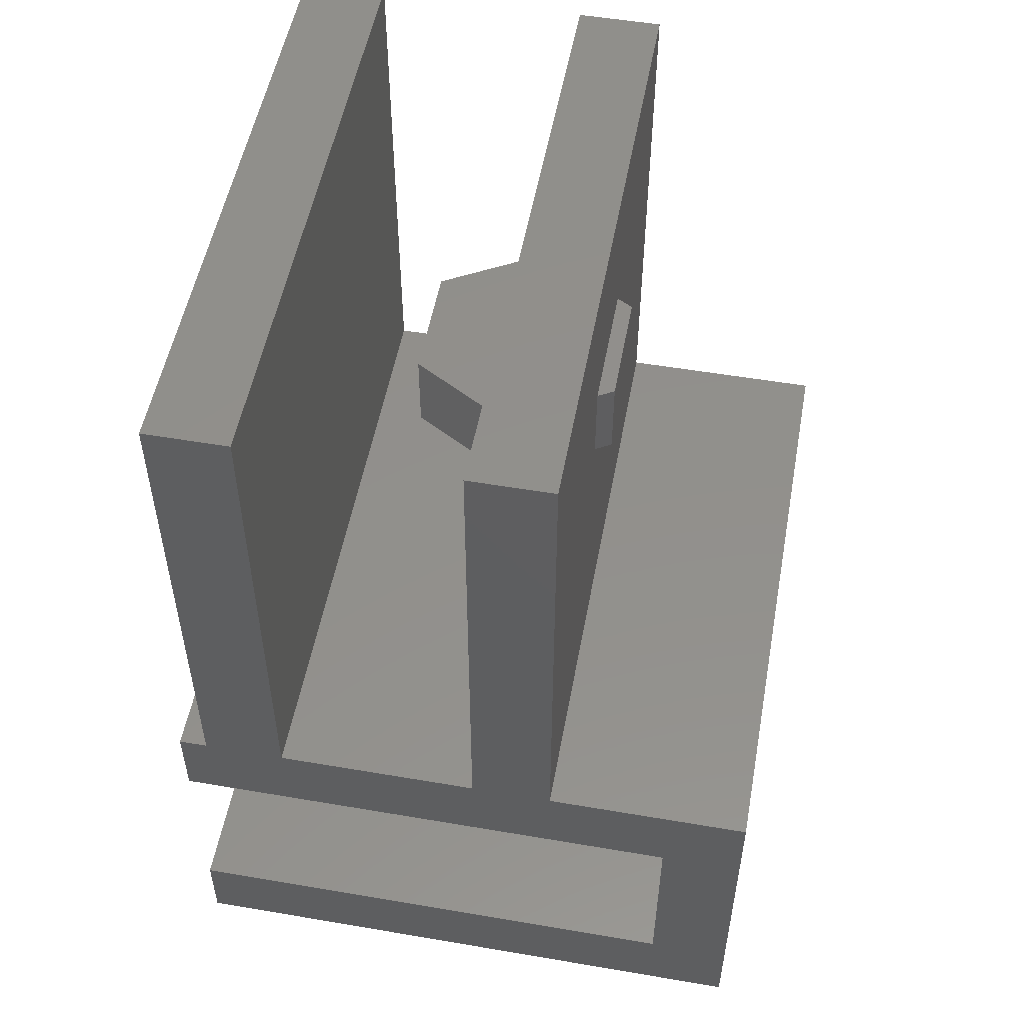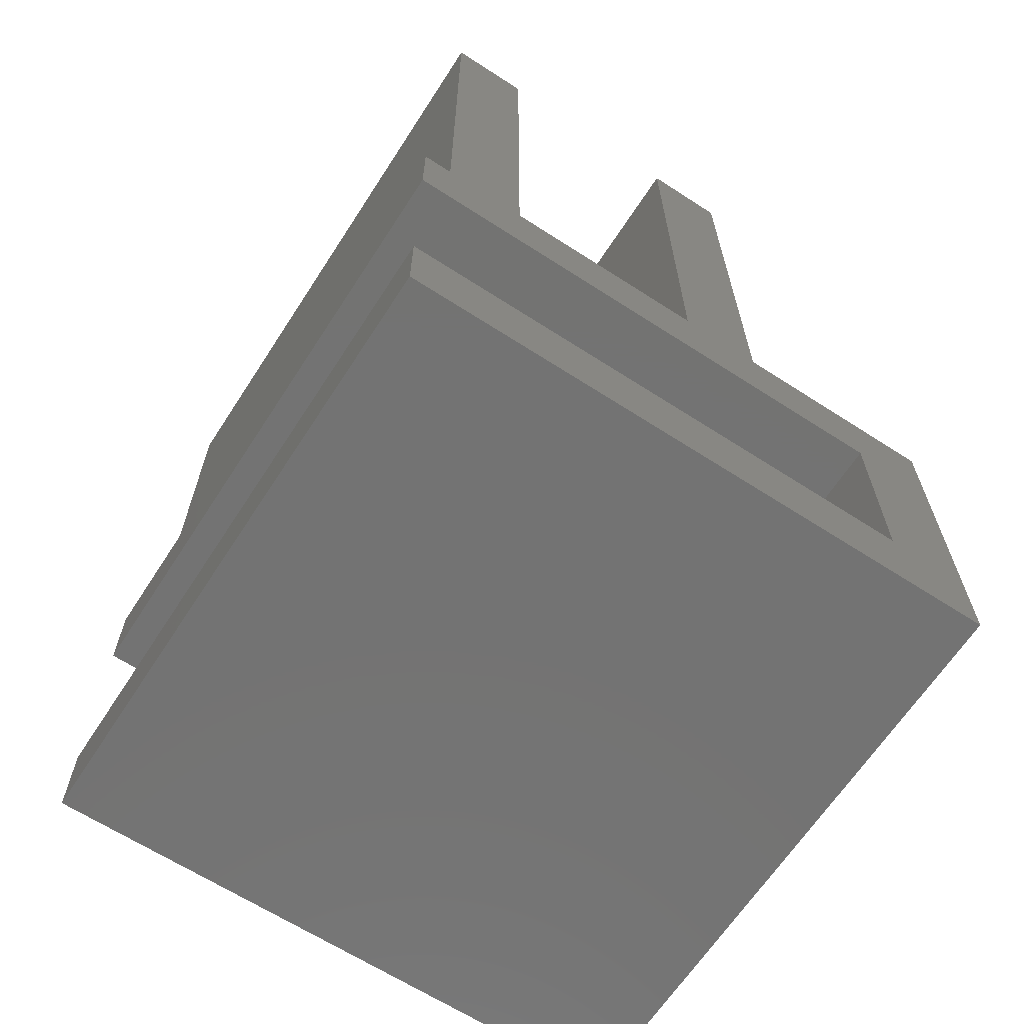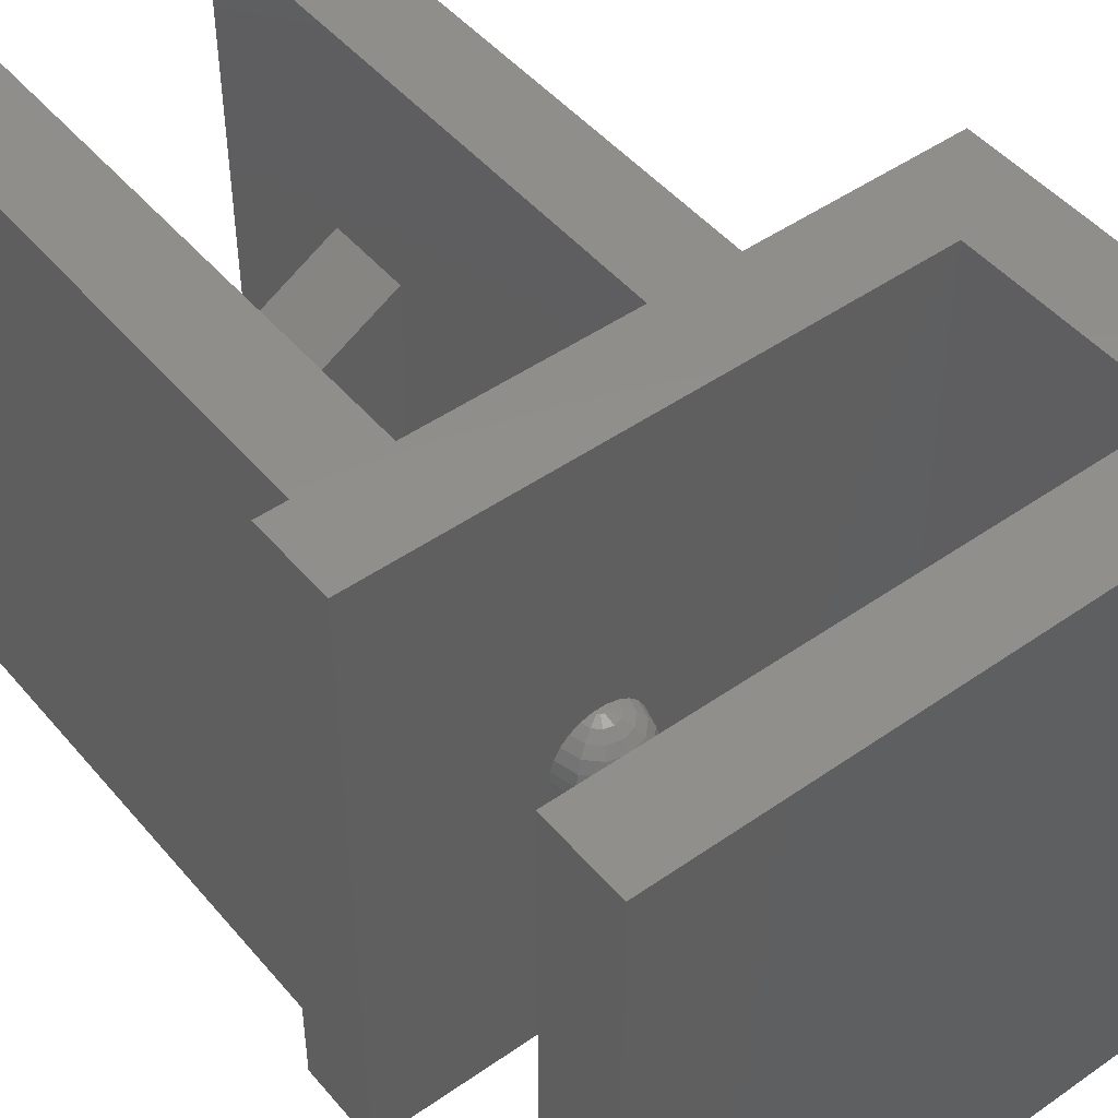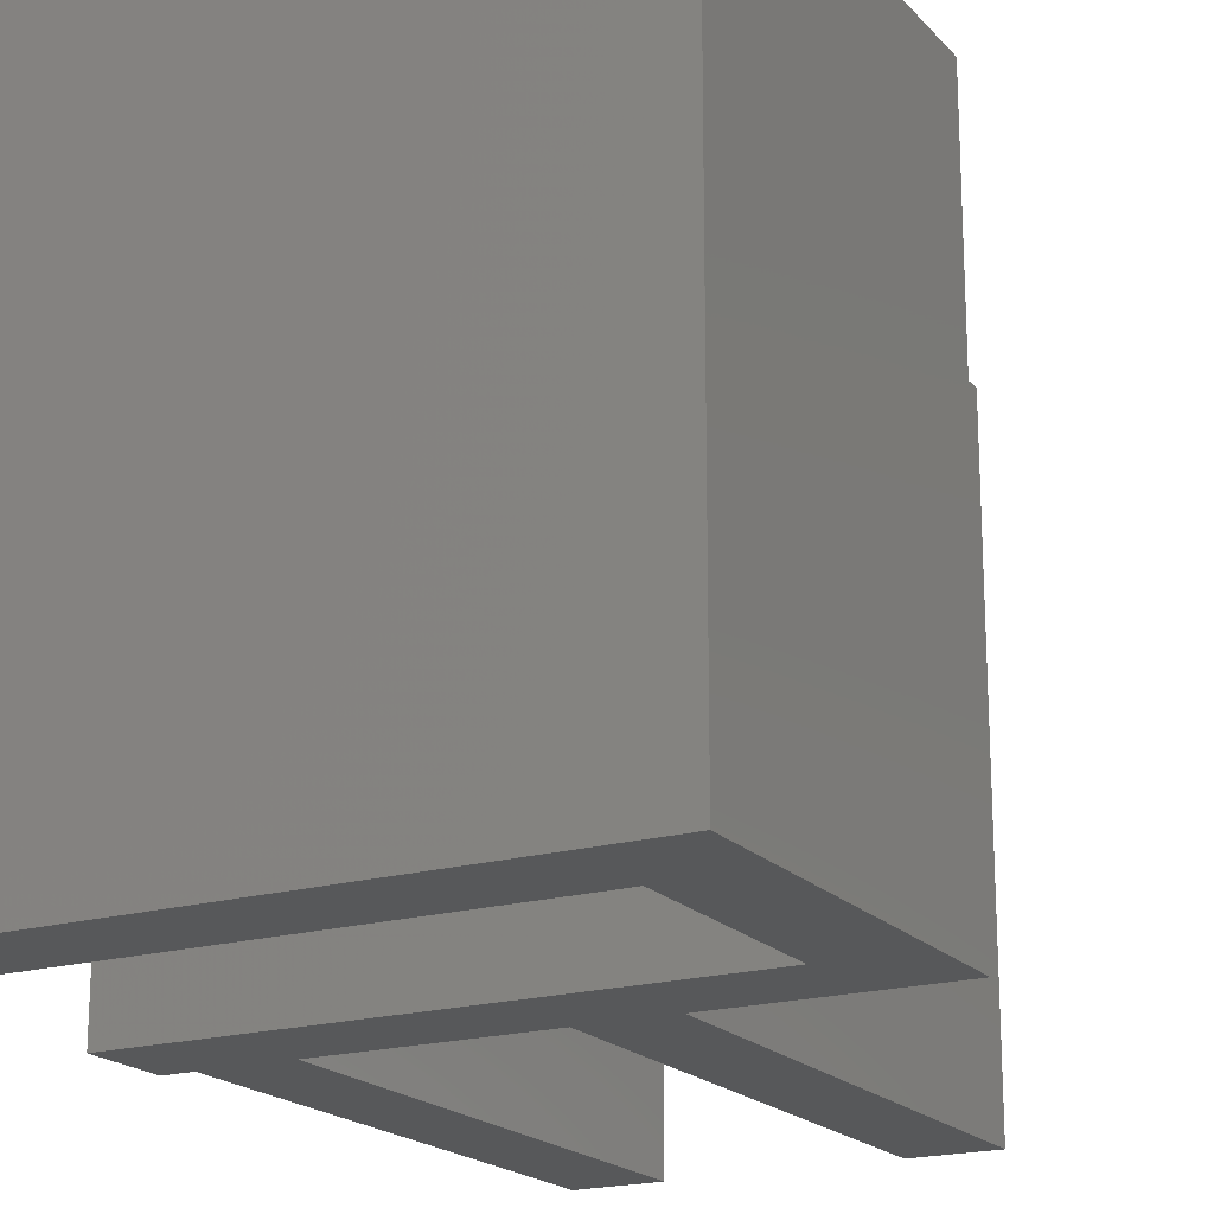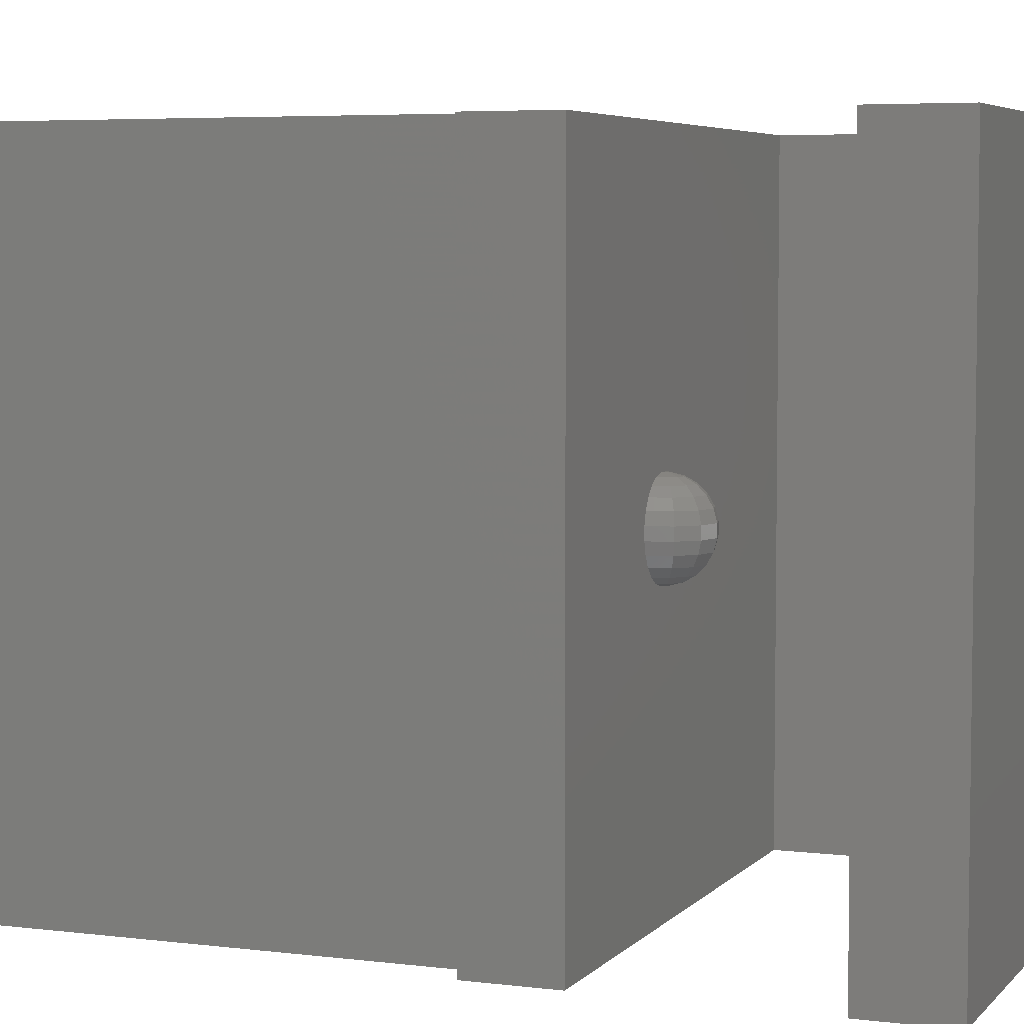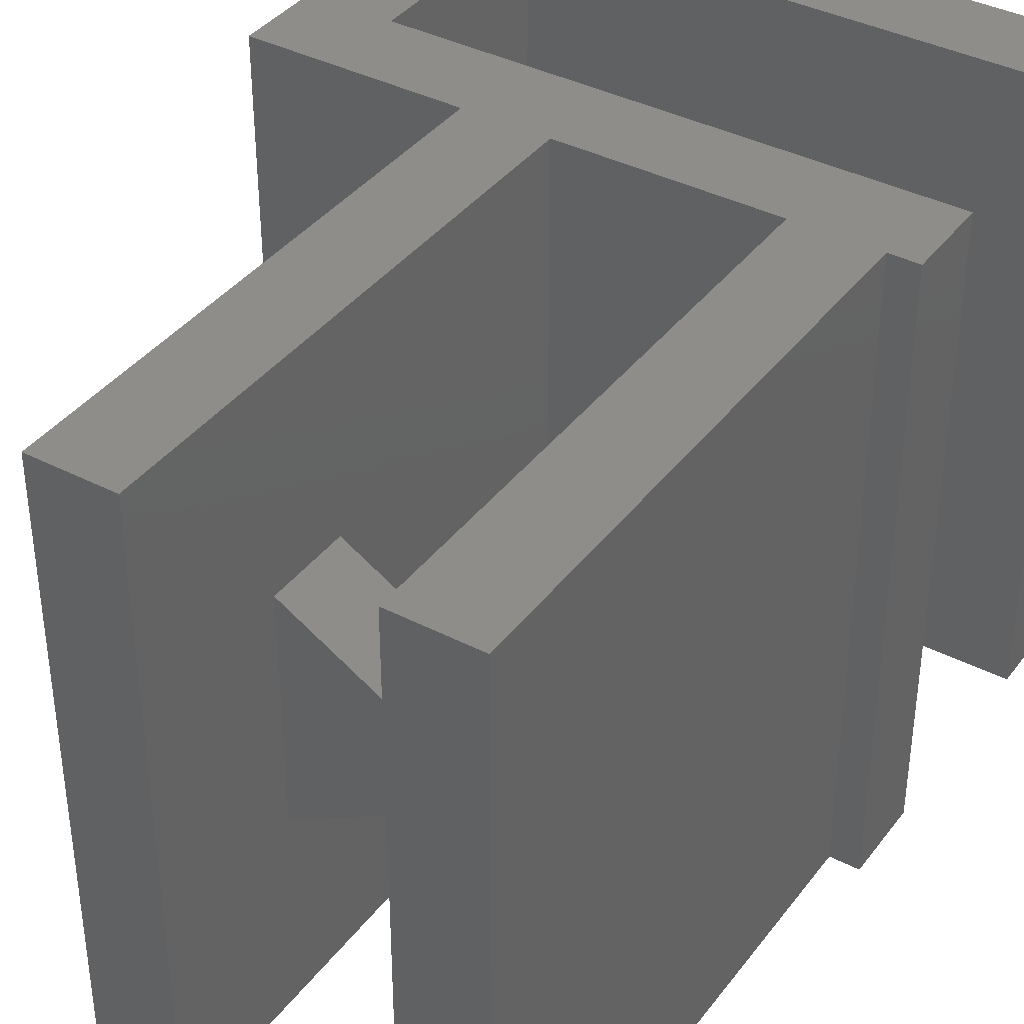
<metadata>
{"format":"stl","ext":"stl","renderer":"f3d","projection":"perspective","resolution":1024,"background":"white","views":[{"elev":52.7,"azim":10.4,"up":"+Y"},{"elev":-65.2,"azim":-33.0,"up":"+Y"},{"elev":47.9,"azim":-38.1,"up":"+Z"},{"elev":-19.3,"azim":28.5,"up":"+Z"},{"elev":5.2,"azim":-68.6,"up":"+Z"},{"elev":38.7,"azim":-147.0,"up":"+Z"}]}
</metadata>
<code>
# stl→obj: 216 verts, 428 faces
v -0.7 -7 15
v -0.7 -7 0
v 14 -7 0
v 14 -7 15
v -0.7 -5 0
v 12 -5 0
v 12 -0 0
v -0.7 0 0
v -0.7 2 0
v 0 2 0
v 2 2 0
v 0 14.7 0
v 14 2 0
v 7 2 0
v 7 14.7 0
v 9 2 0
v 9 14.7 0
v 2 14.7 0
v -0.7 -5 15
v 12 -5 15
v 9 14.7 15
v 7 2 15
v 9 2 15
v 0 2 15
v 2 2 15
v 2 14.7 15
v 0 14.7 15
v -0.7 0 15
v 14 2 15
v 12 -0 15
v 7 14.7 15
v -0.7 2 15
v 9 9 5.905
v 9 9 9.095
v 9 11 9.095
v 9 11 5.905
v 7 11 10.25
v 7 11 4.75
v 7 9 10.25
v 7 9 4.75
v 4.361 -0 6.442
v 3.442 -0 7.361
v 4.639 -0 6.442
v 3.442 -0 7.639
v 4.908 -0 6.515
v 3.515 -0 7.908
v 3.654 -0 8.149
v 5.149 -0 6.654
v 3.851 -0 8.346
v 4.092 -0 8.485
v 4.361 -0 8.558
v 5.485 -0 7.092
v 5.346 -0 6.851
v 5.346 -0 8.149
v 5.485 -0 7.908
v 4.639 -0 8.558
v 5.558 -0 7.639
v 5.558 -0 7.361
v 4.908 -0 8.485
v 5.149 -0 8.346
v 4.092 -0 6.515
v 3.851 -0 6.654
v 3.654 -0 6.851
v 3.515 -0 7.092
v 5.293 -5 8.109
v 3.509 -5 7.631
v 3.509 -5 7.369
v 3.576 -5 7.117
v 3.707 -5 6.891
v 3.891 -5 6.707
v 4.369 -5 6.509
v 4.117 -5 6.576
v 4.631 -5 6.509
v 4.883 -5 6.576
v 5.424 -5 7.883
v 5.491 -5 7.631
v 3.707 -5 8.109
v 3.891 -5 8.293
v 5.109 -5 6.707
v 4.117 -5 8.424
v 5.293 -5 6.891
v 5.424 -5 7.117
v 4.369 -5 8.491
v 5.491 -5 7.369
v 4.631 -5 8.491
v 4.883 -5 8.424
v 5.109 -5 8.293
v 3.576 -5 7.883
v 9.382 9 6.125
v 9.382 9 8.875
v 9.382 11 6.125
v 9.382 11 8.875
v 4.618 9 8.875
v 4.618 9 6.125
v 4.618 11 8.875
v 4.618 11 6.125
v 3.584 -0.5288 7.361
v 3.647 -0.4927 7.092
v 3.584 -0.5288 7.639
v 3.767 -0.4231 6.851
v 3.938 -0.3247 6.654
v 4.146 -0.2041 6.515
v 4.379 -0.06961 6.442
v 4.621 -0.06961 6.442
v 4.57 -0.1206 6.442
v 4.5 -0.1392 6.442
v 4.43 -0.1206 6.442
v 4.854 -0.2041 6.515
v 5.062 -0.3247 6.654
v 5.233 -0.4231 6.851
v 5.353 -0.4927 7.092
v 5.416 -0.5288 7.361
v 5.416 -0.5288 7.639
v 5.353 -0.4927 7.908
v 5.233 -0.4231 8.149
v 5.062 -0.3247 8.346
v 4.854 -0.2041 8.485
v 4.621 -0.06961 8.558
v 4.379 -0.06961 8.558
v 4.5 -0.1392 8.558
v 4.43 -0.1206 8.558
v 4.57 -0.1206 8.558
v 4.146 -0.2041 8.485
v 3.938 -0.3247 8.346
v 3.767 -0.4231 8.149
v 3.647 -0.4927 7.908
v 4.387 -4.935 8.491
v 4.613 -4.935 8.491
v 4.565 -4.887 8.491
v 4.5 -4.869 8.491
v 4.435 -4.887 8.491
v 4.387 -4.935 6.509
v 4.435 -4.887 6.509
v 4.5 -4.869 6.509
v 4.565 -4.887 6.509
v 4.613 -4.935 6.509
v 3.971 -0.9159 7.361
v 4.007 -0.8534 7.092
v 3.971 -0.9159 7.639
v 4.077 -0.7329 6.851
v 4.007 -0.8534 7.908
v 4.175 -0.5624 6.654
v 4.296 -0.3535 6.515
v 4.5 -0.4082 6.515
v 4.704 -0.3535 6.515
v 4.825 -0.5624 6.654
v 4.923 -0.7329 6.851
v 4.993 -0.8534 7.092
v 5.029 -0.9159 7.361
v 5.029 -0.9159 7.639
v 4.993 -0.8534 7.908
v 4.923 -0.7329 8.149
v 4.825 -0.5624 8.346
v 4.704 -0.3535 8.485
v 4.5 -0.4082 8.485
v 4.296 -0.3535 8.485
v 4.175 -0.5624 8.346
v 4.077 -0.7329 8.149
v 3.641 -4.504 7.369
v 3.641 -4.504 7.631
v 3.7 -4.538 7.883
v 3.813 -4.603 8.109
v 3.973 -4.696 8.293
v 4.169 -4.809 8.424
v 4.309 -4.669 8.424
v 4.5 -4.617 8.424
v 4.691 -4.669 8.424
v 4.831 -4.809 8.424
v 5.027 -4.696 8.293
v 5.187 -4.603 8.109
v 5.3 -4.538 7.883
v 5.359 -4.504 7.631
v 5.359 -4.504 7.369
v 5.3 -4.538 7.117
v 5.187 -4.603 6.891
v 5.027 -4.696 6.707
v 4.831 -4.809 6.576
v 4.691 -4.669 6.576
v 4.5 -4.617 6.576
v 4.309 -4.669 6.576
v 4.169 -4.809 6.576
v 3.973 -4.696 6.707
v 3.813 -4.603 6.891
v 3.7 -4.538 7.117
v 4.5 -1.058 7.361
v 4.5 -0.9855 7.092
v 4.5 -1.058 7.639
v 4.5 -0.8462 6.851
v 4.5 -0.6493 6.654
v 4.5 -0.9855 7.908
v 4.5 -0.8462 8.149
v 4.5 -0.6493 8.346
v 4.004 -4.141 7.369
v 4.038 -4.2 7.117
v 4.004 -4.141 7.631
v 4.038 -4.2 7.883
v 4.103 -4.313 8.109
v 4.196 -4.473 8.293
v 4.5 -4.391 8.293
v 4.804 -4.473 8.293
v 4.897 -4.313 8.109
v 4.962 -4.2 7.883
v 4.996 -4.141 7.631
v 4.996 -4.141 7.369
v 4.962 -4.2 7.117
v 4.897 -4.313 6.891
v 4.804 -4.473 6.707
v 4.5 -4.391 6.707
v 4.196 -4.473 6.707
v 4.103 -4.313 6.891
v 4.5 -4.076 7.117
v 4.5 -4.009 7.369
v 4.5 -4.009 7.631
v 4.5 -4.076 7.883
v 4.5 -4.207 8.109
v 4.5 -4.207 6.891
f 1 2 3
f 4 1 3
f 2 5 3
f 3 5 6
f 3 6 7
f 7 8 9
f 7 9 10
f 11 10 12
f 7 10 11
f 13 3 7
f 7 11 14
f 15 16 14
f 16 15 17
f 13 7 16
f 7 14 16
f 11 12 18
f 2 1 5
f 5 1 19
f 19 1 4
f 20 19 4
f 21 22 23
f 24 25 26
f 27 24 26
f 28 25 24
f 29 30 4
f 30 20 4
f 31 22 21
f 24 32 28
f 28 22 25
f 28 23 22
f 28 29 23
f 28 30 29
f 4 3 13
f 29 4 13
f 16 23 13
f 13 23 29
f 33 16 17
f 23 16 33
f 21 23 34
f 21 35 17
f 21 34 35
f 35 36 17
f 33 34 23
f 36 33 17
f 15 31 17
f 17 31 21
f 37 15 38
f 39 22 31
f 37 39 31
f 14 22 40
f 14 40 15
f 15 37 31
f 40 22 39
f 38 15 40
f 11 25 14
f 14 25 22
f 25 11 18
f 26 25 18
f 12 27 18
f 18 27 26
f 10 24 12
f 12 24 27
f 9 32 10
f 10 32 24
f 8 28 9
f 9 28 32
f 41 8 7
f 28 8 42
f 43 41 7
f 28 42 44
f 45 43 7
f 28 44 46
f 28 46 47
f 48 45 7
f 28 47 49
f 28 49 50
f 28 50 51
f 52 53 7
f 54 55 7
f 28 51 56
f 57 58 7
f 30 28 59
f 58 52 7
f 30 59 60
f 55 57 7
f 30 60 54
f 30 54 7
f 61 8 41
f 62 8 61
f 63 8 62
f 64 8 63
f 42 8 64
f 56 59 28
f 53 48 7
f 6 20 7
f 7 20 30
f 65 19 20
f 5 19 66
f 5 66 67
f 5 67 68
f 5 68 69
f 5 69 70
f 5 70 6
f 71 6 72
f 73 6 71
f 74 6 73
f 75 6 76
f 77 19 78
f 74 79 6
f 78 19 80
f 79 81 6
f 81 82 6
f 80 19 83
f 82 84 6
f 83 19 85
f 84 76 6
f 85 19 86
f 6 75 20
f 75 65 20
f 87 19 65
f 86 19 87
f 88 19 77
f 66 19 88
f 72 6 70
f 34 33 89
f 90 34 89
f 33 36 89
f 89 36 91
f 36 35 91
f 91 35 92
f 35 34 90
f 92 35 90
f 93 94 40
f 39 93 40
f 37 95 93
f 39 37 93
f 96 95 38
f 38 95 37
f 97 42 98
f 42 97 44
f 44 97 99
f 98 42 64
f 98 64 100
f 100 64 63
f 100 63 101
f 101 63 62
f 101 62 102
f 102 62 61
f 102 61 103
f 103 61 41
f 41 43 103
f 103 43 104
f 103 104 105
f 103 105 106
f 103 106 107
f 104 43 108
f 108 43 45
f 108 45 109
f 109 45 48
f 110 109 48
f 110 48 53
f 111 110 53
f 111 53 52
f 112 111 52
f 58 112 52
f 113 112 58
f 57 113 58
f 57 114 113
f 55 114 57
f 55 115 114
f 54 115 55
f 54 116 115
f 60 116 54
f 60 117 116
f 59 117 60
f 59 118 117
f 56 118 59
f 56 51 119
f 120 56 121
f 121 56 119
f 122 56 120
f 118 56 122
f 51 123 119
f 51 50 123
f 50 124 123
f 50 49 124
f 125 124 49
f 49 47 125
f 126 125 47
f 47 46 126
f 46 99 126
f 46 44 99
f 85 127 83
f 128 127 85
f 129 127 128
f 130 127 129
f 131 127 130
f 71 132 133
f 71 133 134
f 71 134 135
f 71 135 136
f 71 136 73
f 89 91 92
f 90 89 92
f 96 94 95
f 95 94 93
f 96 38 94
f 94 38 40
f 137 97 98
f 138 137 98
f 99 97 137
f 139 99 137
f 138 98 100
f 140 138 100
f 126 99 139
f 141 126 139
f 100 101 140
f 140 101 142
f 101 102 142
f 142 102 143
f 102 103 143
f 143 103 107
f 106 143 107
f 144 143 106
f 105 144 106
f 145 144 105
f 105 104 145
f 145 104 108
f 145 108 146
f 146 108 109
f 146 109 147
f 147 109 110
f 148 147 110
f 111 148 110
f 149 148 111
f 112 149 111
f 150 149 112
f 113 150 112
f 114 151 150
f 113 114 150
f 115 152 151
f 114 115 151
f 116 153 152
f 115 116 152
f 117 154 153
f 116 117 153
f 118 122 154
f 117 118 154
f 122 120 154
f 120 155 154
f 120 121 155
f 121 156 155
f 119 123 156
f 121 119 156
f 123 124 157
f 156 123 157
f 124 125 158
f 157 124 158
f 125 126 141
f 158 125 141
f 67 66 159
f 159 66 160
f 160 66 161
f 161 66 88
f 68 67 159
f 161 88 162
f 162 88 77
f 162 77 163
f 163 77 78
f 163 78 164
f 164 78 80
f 164 80 127
f 127 80 83
f 165 164 127
f 131 165 127
f 130 165 131
f 166 165 130
f 166 130 129
f 167 166 129
f 167 129 128
f 168 167 128
f 168 128 85
f 168 85 86
f 169 168 86
f 169 86 87
f 170 169 87
f 170 87 65
f 171 170 65
f 171 65 75
f 172 171 75
f 76 172 75
f 84 173 172
f 76 84 172
f 84 174 173
f 82 174 84
f 82 175 174
f 81 175 82
f 81 176 175
f 79 176 81
f 79 177 176
f 74 177 79
f 74 136 177
f 73 136 74
f 135 178 136
f 136 178 177
f 135 134 178
f 178 134 179
f 134 133 179
f 133 180 179
f 181 180 132
f 132 180 133
f 71 181 132
f 71 72 181
f 72 182 181
f 72 70 182
f 70 183 182
f 70 69 183
f 69 184 183
f 69 68 184
f 184 68 159
f 185 137 186
f 186 137 138
f 139 137 185
f 187 139 185
f 186 138 188
f 188 138 140
f 141 139 187
f 188 140 189
f 189 140 142
f 190 141 187
f 158 141 190
f 189 142 144
f 144 142 143
f 145 189 144
f 146 189 145
f 146 188 189
f 147 188 146
f 147 186 188
f 148 186 147
f 148 185 186
f 149 185 148
f 187 185 149
f 150 187 149
f 190 187 150
f 151 190 150
f 191 190 151
f 152 191 151
f 192 191 152
f 153 192 152
f 155 192 153
f 154 155 153
f 155 156 192
f 156 157 192
f 192 157 191
f 157 158 191
f 191 158 190
f 159 193 184
f 184 193 194
f 159 160 193
f 193 160 195
f 160 161 195
f 195 161 196
f 161 162 196
f 196 162 197
f 197 162 163
f 198 197 163
f 198 163 164
f 165 198 164
f 166 198 165
f 199 198 166
f 199 166 167
f 200 199 167
f 200 167 168
f 169 200 168
f 201 200 169
f 170 201 169
f 201 170 202
f 202 170 171
f 202 171 203
f 203 171 172
f 204 203 173
f 173 203 172
f 205 204 174
f 174 204 173
f 206 205 175
f 175 205 174
f 207 206 176
f 176 206 175
f 178 207 177
f 177 207 176
f 178 179 207
f 207 179 208
f 179 180 208
f 180 209 208
f 182 209 181
f 181 209 180
f 183 210 182
f 182 210 209
f 184 194 183
f 183 194 210
f 210 194 211
f 211 194 212
f 194 193 212
f 193 195 212
f 212 195 213
f 213 195 214
f 214 195 196
f 214 196 215
f 215 196 197
f 215 197 199
f 199 197 198
f 215 199 200
f 201 215 200
f 214 215 201
f 202 214 201
f 213 214 202
f 203 213 202
f 212 213 204
f 204 213 203
f 204 211 212
f 205 211 204
f 205 216 211
f 206 216 205
f 206 208 216
f 207 208 206
f 208 209 216
f 209 210 216
f 216 210 211

</code>
